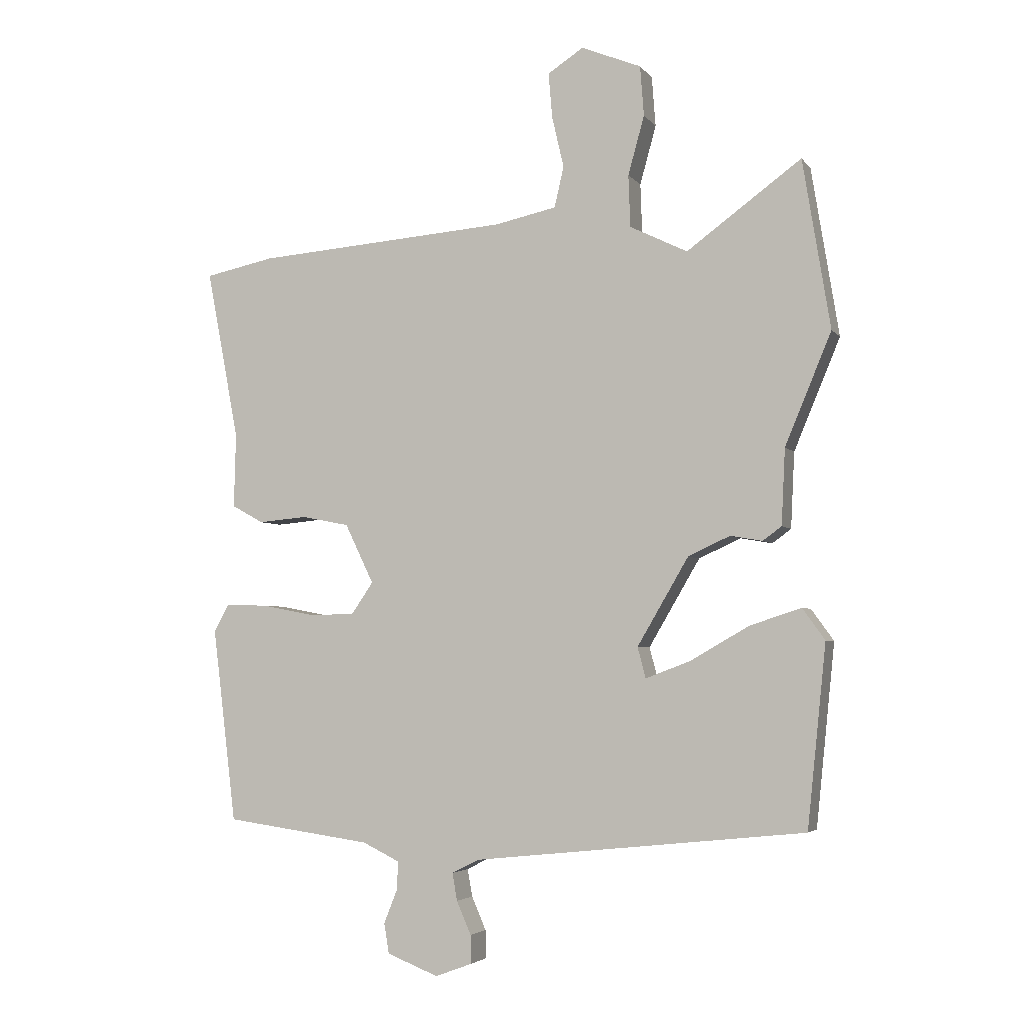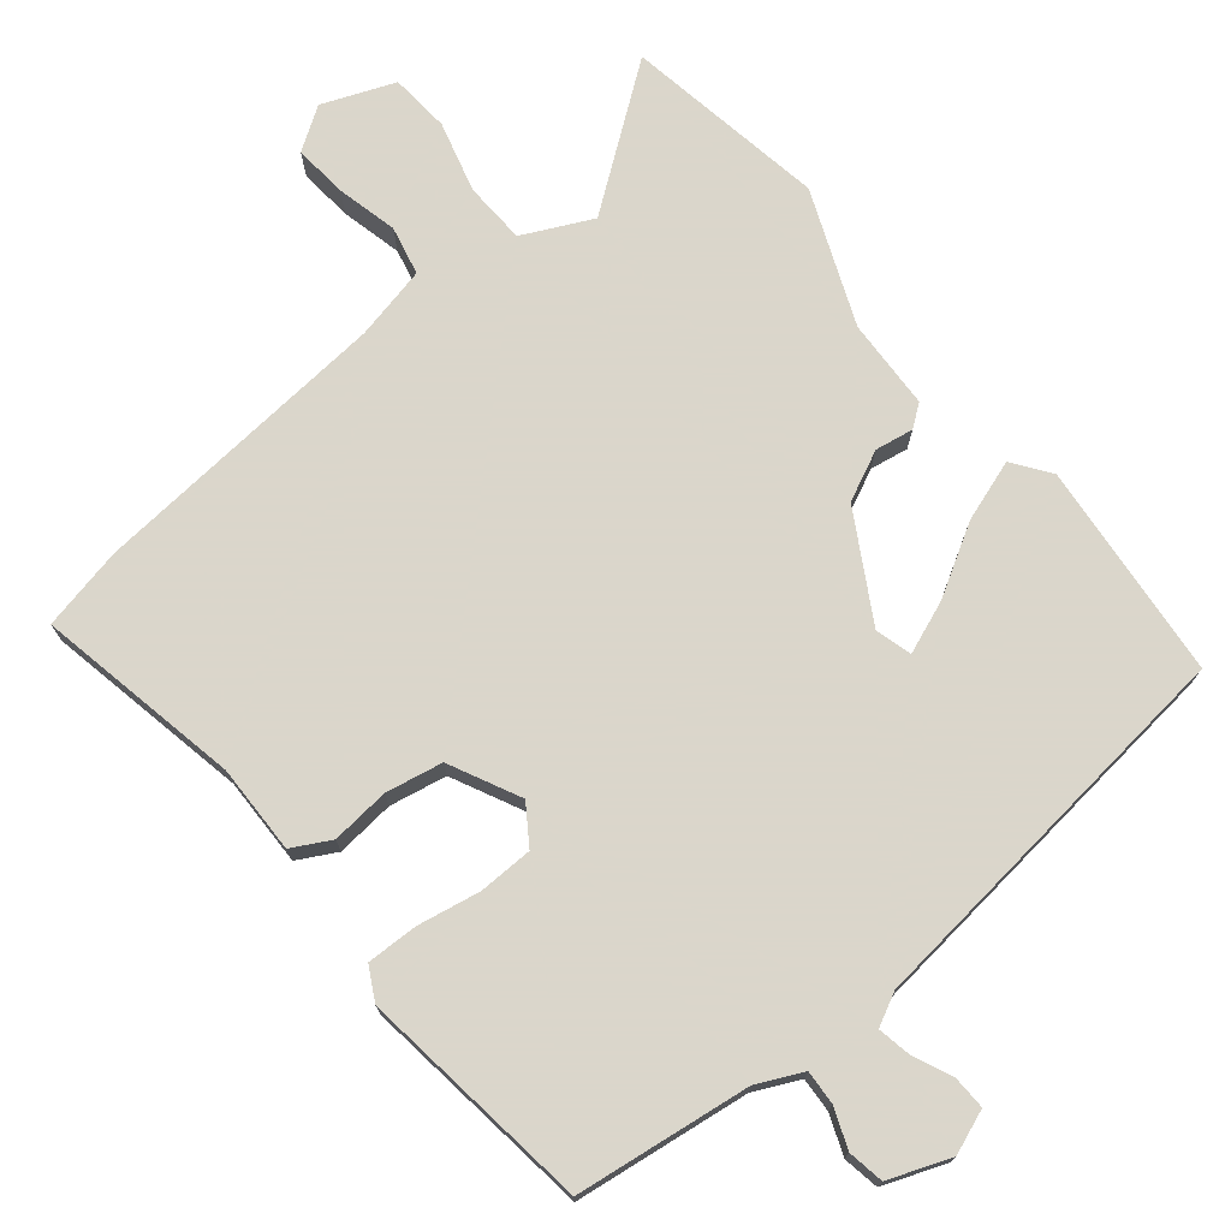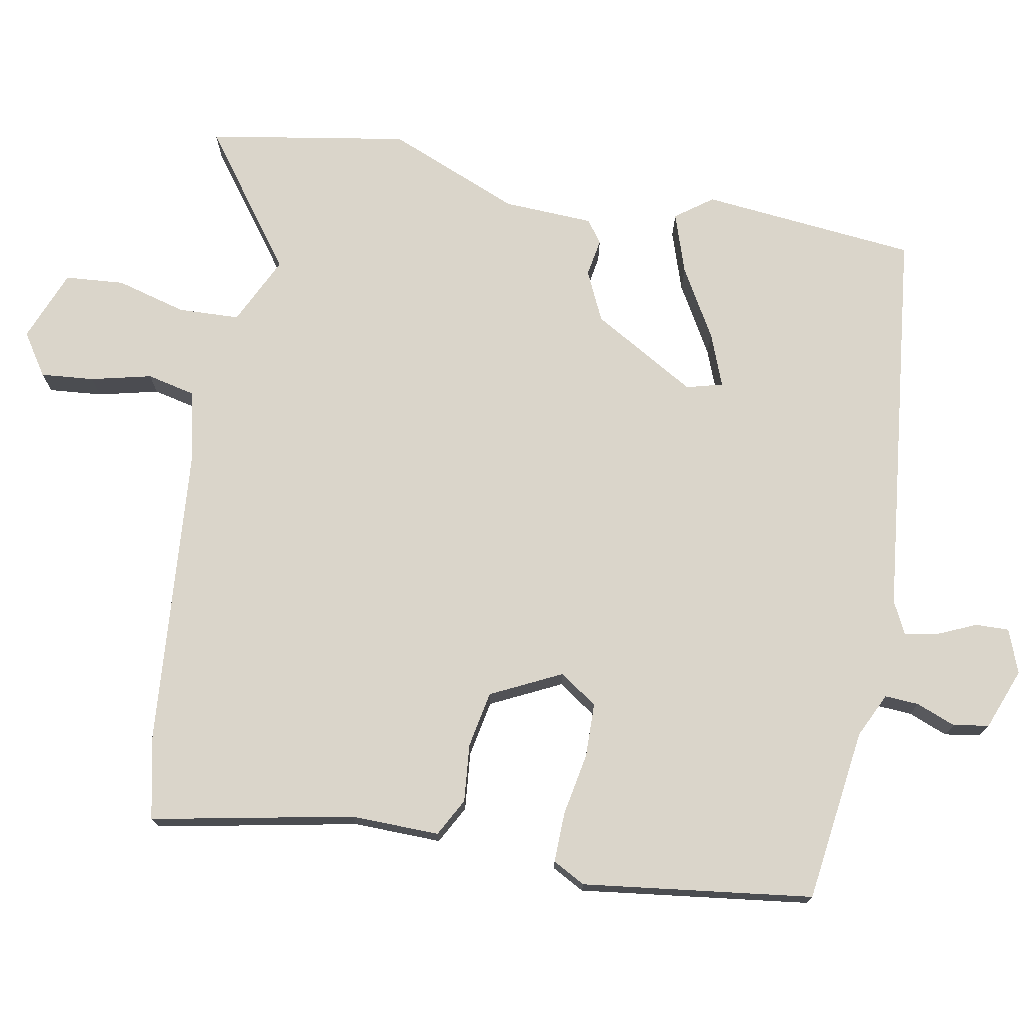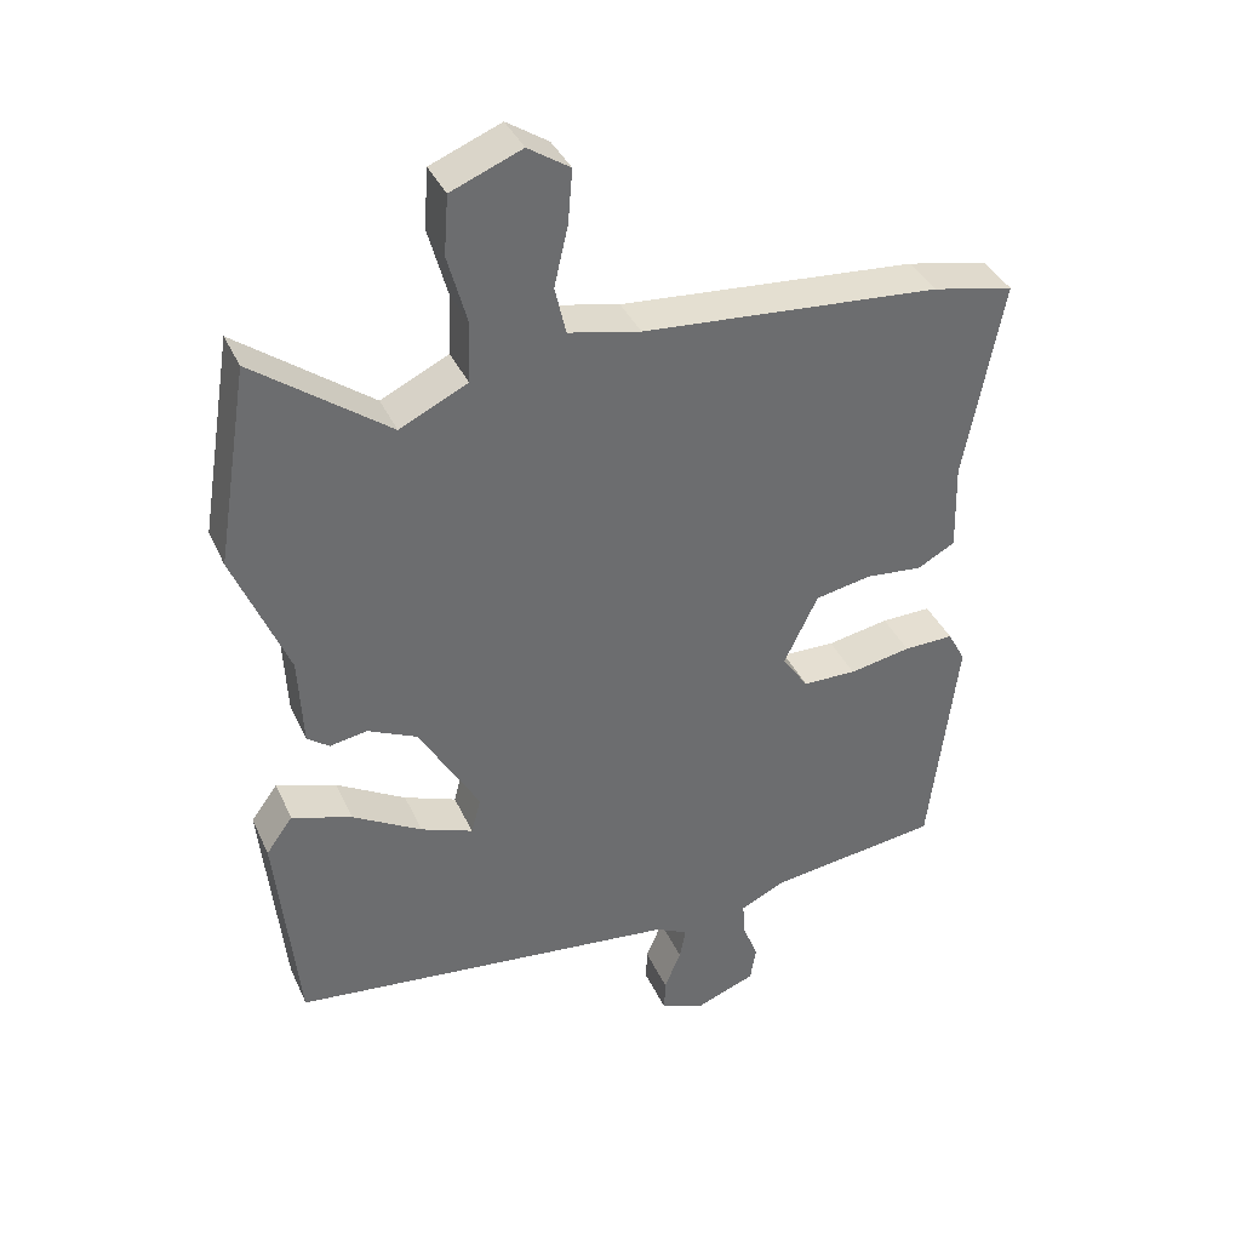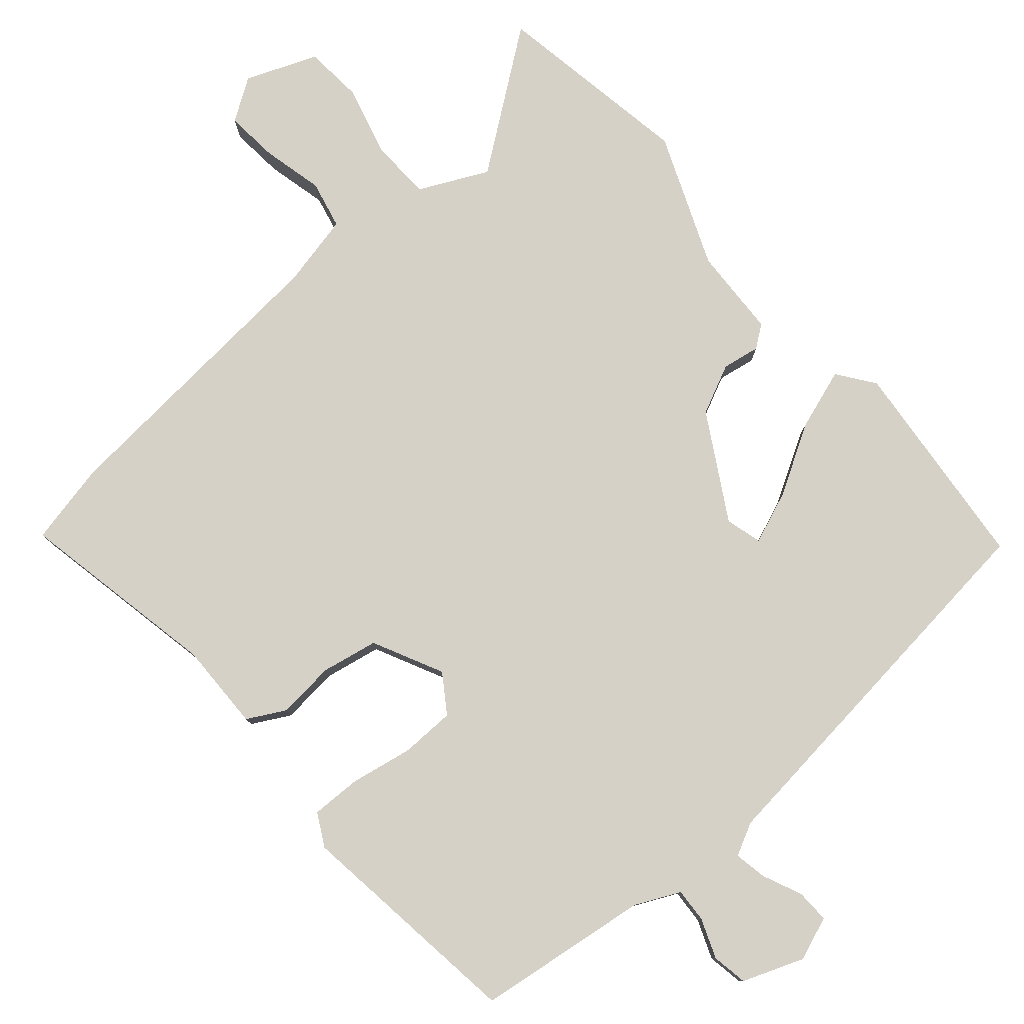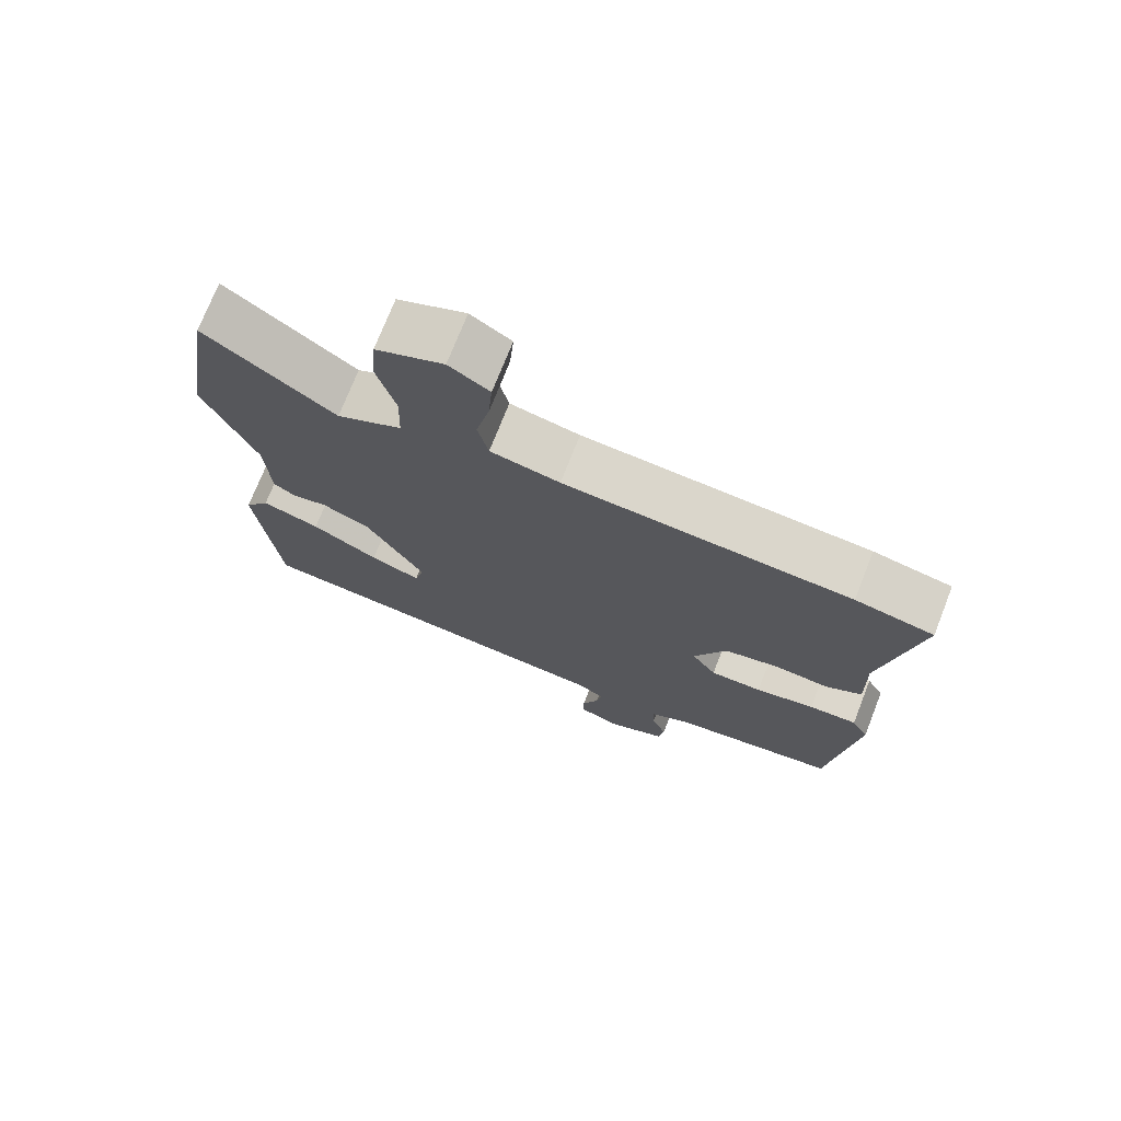
<metadata>
{"format":"obj","ext":"obj","renderer":"f3d","projection":"perspective","resolution":1024,"background":"white","views":[{"elev":-4.0,"azim":-160.9,"up":"+Z"},{"elev":73.7,"azim":140.4,"up":"+Y"},{"elev":74.3,"azim":100.1,"up":"+Y"},{"elev":37.5,"azim":-22.4,"up":"+Z"},{"elev":79.4,"azim":138.8,"up":"+Y"},{"elev":73.0,"azim":21.4,"up":"+Z"}]}
</metadata>
<code>
v 0.48 0.07 -0.419
v 0.246 0.07 -0.451
v 0.186 0.07 -0.48
v 0.189 0.07 -0.526
v 0.21 0.07 -0.579
v 0.202 0.07 -0.627
v 0.12 0.07 -0.659
v 0.061 0.07 -0.637
v 0.062 0.07 -0.592
v 0.085 0.07 -0.539
v 0.093 0.07 -0.495
v 0.049 0.07 -0.473
v -0.481 0.07 -0.417
v -0.511 0.07 -0.127
v -0.475 0.07 -0.077
v -0.393 0.07 -0.104
v -0.299 0.07 -0.158
v -0.228 0.07 -0.185
v -0.215 0.07 -0.136
v -0.297 0.07 0.004
v -0.364 0.07 0.035
v -0.415 0.07 0.026
v -0.445 0.07 0.048
v -0.451 0.07 0.169
v -0.525 0.07 0.347
v -0.481 0.07 0.617
v -0.298 0.07 0.483
v -0.206 0.07 0.528
v -0.203 0.07 0.611
v -0.229 0.07 0.705
v -0.223 0.07 0.785
v -0.127 0.07 0.824
v -0.07 0.07 0.787
v -0.076 0.07 0.715
v -0.095 0.07 0.633
v -0.08 0.07 0.568
v 0.018 0.07 0.547
v 0.423 0.07 0.516
v 0.534 0.07 0.493
v 0.482 0.07 0.22
v 0.485 0.07 0.101
v 0.434 0.07 0.073
v 0.356 0.07 0.08
v 0.28 0.07 0.065
v 0.234 0.07 -0.03
v 0.269 0.07 -0.081
v 0.342 0.07 -0.082
v 0.426 0.07 -0.066
v 0.494 0.07 -0.064
v 0.518 0.07 -0.108
v 0.48 0 -0.419
v 0.246 0 -0.451
v 0.186 0 -0.48
v 0.189 0 -0.526
v 0.21 0 -0.579
v 0.202 0 -0.627
v 0.12 0 -0.659
v 0.061 0 -0.637
v 0.062 0 -0.592
v 0.085 0 -0.539
v 0.093 0 -0.495
v 0.049 0 -0.473
v -0.481 0 -0.417
v -0.511 0 -0.127
v -0.475 0 -0.077
v -0.393 0 -0.104
v -0.299 0 -0.158
v -0.228 0 -0.185
v -0.215 0 -0.136
v -0.297 0 0.004
v -0.364 0 0.035
v -0.415 0 0.026
v -0.445 0 0.048
v -0.451 0 0.169
v -0.525 0 0.347
v -0.481 0 0.617
v -0.298 0 0.483
v -0.206 0 0.528
v -0.203 0 0.611
v -0.229 0 0.705
v -0.223 0 0.785
v -0.127 0 0.824
v -0.07 0 0.787
v -0.076 0 0.715
v -0.095 0 0.633
v -0.08 0 0.568
v 0.018 0 0.547
v 0.423 0 0.516
v 0.534 0 0.493
v 0.482 0 0.22
v 0.485 0 0.101
v 0.434 0 0.073
v 0.356 0 0.08
v 0.28 0 0.065
v 0.234 0 -0.03
v 0.269 0 -0.081
v 0.342 0 -0.082
v 0.426 0 -0.066
v 0.494 0 -0.064
v 0.518 0 -0.108
f 47 48 49 50
f 46 47 50 1
f 45 46 1 2
f 40 41 42 43
f 40 43 44
f 37 38 39 40
f 36 37 40 44
f 32 33 34 35
f 30 31 32 35
f 29 30 35 36
f 28 29 36 44
f 24 25 26 27
f 21 22 23 24
f 20 21 24 27
f 19 20 27 28
f 14 15 16 17
f 12 13 14 17
f 11 12 17 18
f 7 8 9 10
f 7 10 11
f 4 5 6 7
f 3 4 7 11
f 45 2 3 11
f 19 28 44 45
f 11 18 19 45
f 100 99 98 97
f 51 100 97 96
f 52 51 96 95
f 93 92 91 90
f 94 93 90
f 90 89 88 87
f 94 90 87 86
f 85 84 83 82
f 85 82 81 80
f 86 85 80 79
f 94 86 79 78
f 77 76 75 74
f 74 73 72 71
f 77 74 71 70
f 78 77 70 69
f 67 66 65 64
f 67 64 63 62
f 68 67 62 61
f 60 59 58 57
f 61 60 57
f 57 56 55 54
f 61 57 54 53
f 61 53 52 95
f 95 94 78 69
f 95 69 68 61
f 1 51 52 2
f 2 52 53 3
f 3 53 54 4
f 4 54 55 5
f 5 55 56 6
f 6 56 57 7
f 7 57 58 8
f 8 58 59 9
f 9 59 60 10
f 10 60 61 11
f 11 61 62 12
f 12 62 63 13
f 13 63 64 14
f 14 64 65 15
f 15 65 66 16
f 16 66 67 17
f 17 67 68 18
f 18 68 69 19
f 19 69 70 20
f 20 70 71 21
f 21 71 72 22
f 22 72 73 23
f 23 73 74 24
f 24 74 75 25
f 25 75 76 26
f 26 76 77 27
f 27 77 78 28
f 28 78 79 29
f 29 79 80 30
f 30 80 81 31
f 31 81 82 32
f 32 82 83 33
f 33 83 84 34
f 34 84 85 35
f 35 85 86 36
f 36 86 87 37
f 37 87 88 38
f 38 88 89 39
f 39 89 90 40
f 40 90 91 41
f 41 91 92 42
f 42 92 93 43
f 43 93 94 44
f 44 94 95 45
f 45 95 96 46
f 46 96 97 47
f 47 97 98 48
f 48 98 99 49
f 49 99 100 50
f 50 100 51 1

</code>
